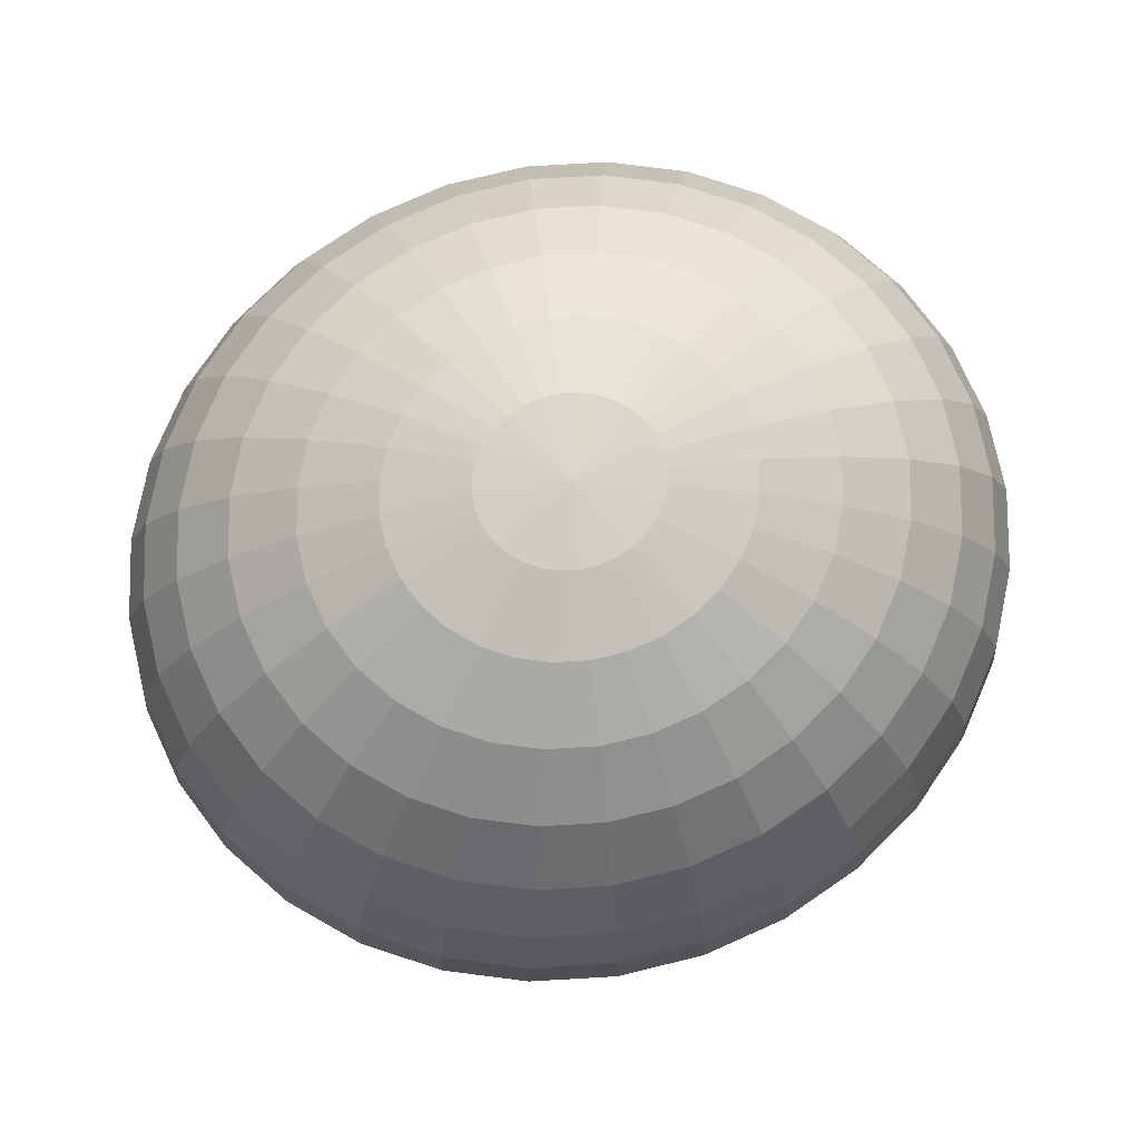
<metadata>
{"format":"obj","ext":"obj","renderer":"f3d","projection":"perspective","resolution":1024,"background":"white","views":[{"elev":78.0,"azim":161.2,"up":"+Y"}]}
</metadata>
<code>
o Sphere_Sphere.005_Sphere_Sphere.008
v 2.787 0.5608 0.84
v 2.785 0.58 0.84
v 2.787 0.58 0.8195
v 2.79 0.5608 0.8199
v 2.856 0.671 0.84
v 2.878 0.6766 0.84
v 2.878 0.6766 0.836
v 2.857 0.671 0.8322
v 2.794 0.5423 0.84
v 2.796 0.5423 0.8211
v 2.836 0.6619 0.84
v 2.837 0.6619 0.8286
v 2.804 0.5253 0.84
v 2.806 0.5253 0.823
v 2.819 0.6496 0.84
v 2.82 0.6496 0.8255
v 2.819 0.5104 0.84
v 2.82 0.5104 0.8255
v 2.804 0.6347 0.84
v 2.806 0.6347 0.823
v 2.836 0.4981 0.84
v 2.837 0.4981 0.8286
v 2.794 0.6177 0.84
v 2.796 0.6177 0.8211
v 2.856 0.489 0.84
v 2.857 0.489 0.8322
v 2.787 0.5992 0.84
v 2.79 0.5992 0.8199
v 2.878 0.4834 0.84
v 2.878 0.4834 0.836
v 2.859 0.489 0.8246
v 2.879 0.4834 0.8322
v 2.796 0.5992 0.8006
v 2.794 0.58 0.7998
v 2.796 0.5608 0.8006
v 2.879 0.6766 0.8322
v 2.859 0.671 0.8246
v 2.802 0.5423 0.8029
v 2.841 0.6619 0.8177
v 2.812 0.5253 0.8066
v 2.825 0.6496 0.8116
v 2.825 0.5104 0.8116
v 2.812 0.6347 0.8066
v 2.841 0.4981 0.8177
v 2.802 0.6177 0.8029
v 2.847 0.6619 0.8076
v 2.832 0.6496 0.7987
v 2.821 0.5253 0.7915
v 2.832 0.5104 0.7987
v 2.821 0.6347 0.7915
v 2.847 0.4981 0.8076
v 2.812 0.6177 0.7861
v 2.863 0.489 0.8177
v 2.806 0.5992 0.7828
v 2.881 0.4834 0.8286
v 2.804 0.58 0.7817
v 2.806 0.5608 0.7828
v 2.881 0.6766 0.8286
v 2.863 0.671 0.8177
v 2.812 0.5423 0.7861
v 2.82 0.5992 0.7672
v 2.819 0.58 0.7657
v 2.82 0.5608 0.7672
v 2.884 0.6766 0.8255
v 2.869 0.671 0.8116
v 2.825 0.5423 0.7714
v 2.855 0.6619 0.7987
v 2.832 0.5253 0.7783
v 2.843 0.6496 0.7875
v 2.843 0.5104 0.7875
v 2.832 0.6347 0.7783
v 2.855 0.4981 0.7987
v 2.825 0.6177 0.7714
v 2.869 0.489 0.8116
v 2.884 0.4834 0.8255
v 2.847 0.5253 0.7674
v 2.855 0.5104 0.7783
v 2.855 0.6496 0.7783
v 2.847 0.6347 0.7674
v 2.865 0.4981 0.7915
v 2.841 0.6177 0.7593
v 2.876 0.489 0.8066
v 2.837 0.5992 0.7544
v 2.888 0.4834 0.823
v 2.836 0.58 0.7527
v 2.837 0.5608 0.7544
v 2.888 0.6766 0.823
v 2.876 0.671 0.8066
v 2.841 0.5423 0.7593
v 2.865 0.6619 0.7915
v 2.856 0.58 0.743
v 2.857 0.5608 0.7448
v 2.891 0.6766 0.8211
v 2.883 0.671 0.8029
v 2.859 0.5423 0.7504
v 2.876 0.6619 0.7861
v 2.863 0.5253 0.7593
v 2.869 0.6496 0.7714
v 2.869 0.5104 0.7714
v 2.863 0.6347 0.7593
v 2.876 0.4981 0.7861
v 2.859 0.6177 0.7504
v 2.883 0.489 0.8029
v 2.857 0.5992 0.7448
v 2.891 0.4834 0.8211
v 2.884 0.6496 0.7672
v 2.881 0.6347 0.7544
v 2.884 0.5104 0.7672
v 2.888 0.4981 0.7828
v 2.879 0.6177 0.7448
v 2.891 0.489 0.8006
v 2.878 0.5992 0.739
v 2.896 0.4834 0.8199
v 2.878 0.58 0.737
v 2.878 0.5608 0.739
v 2.896 0.6766 0.8199
v 2.891 0.671 0.8006
v 2.879 0.5423 0.7448
v 2.888 0.6619 0.7828
v 2.881 0.5253 0.7544
v 2.9 0.58 0.735
v 2.9 0.5608 0.737
v 2.9 0.6766 0.8195
v 2.9 0.671 0.7998
v 2.9 0.5423 0.743
v 2.9 0.6619 0.7817
v 2.9 0.5253 0.7527
v 2.9 0.6496 0.7657
v 2.9 0.5104 0.7657
v 2.9 0.6347 0.7527
v 2.9 0.4981 0.7817
v 2.9 0.6177 0.743
v 2.9 0.489 0.7998
v 2.9 0.5992 0.737
v 2.9 0.4834 0.8195
v 2.916 0.5104 0.7672
v 2.912 0.4981 0.7828
v 2.919 0.6347 0.7544
v 2.921 0.6177 0.7448
v 2.909 0.489 0.8006
v 2.922 0.5992 0.739
v 2.904 0.4834 0.8199
v 2.922 0.58 0.737
v 2.922 0.5608 0.739
v 2.904 0.6766 0.8199
v 2.909 0.671 0.8006
v 2.921 0.5423 0.7448
v 2.912 0.6619 0.7828
v 2.919 0.5253 0.7544
v 2.916 0.6496 0.7672
v 2.943 0.5608 0.7448
v 2.941 0.5423 0.7504
v 2.917 0.671 0.8029
v 2.924 0.6619 0.7861
v 2.937 0.5253 0.7593
v 2.931 0.6496 0.7714
v 2.931 0.5104 0.7714
v 2.937 0.6347 0.7593
v 2.924 0.4981 0.7861
v 2.941 0.6177 0.7504
v 2.917 0.489 0.8029
v 2.943 0.5992 0.7448
v 2.909 0.4834 0.8211
v 2.944 0.58 0.743
v 2.909 0.6766 0.8211
v 2.935 0.4981 0.7915
v 2.924 0.489 0.8066
v 2.959 0.6177 0.7593
v 2.963 0.5992 0.7544
v 2.912 0.4834 0.823
v 2.964 0.58 0.7527
v 2.963 0.5608 0.7544
v 2.912 0.6766 0.823
v 2.924 0.671 0.8066
v 2.959 0.5423 0.7593
v 2.935 0.6619 0.7915
v 2.953 0.5253 0.7674
v 2.945 0.6496 0.7783
v 2.945 0.5104 0.7783
v 2.953 0.6347 0.7674
v 2.931 0.671 0.8116
v 2.945 0.6619 0.7987
v 2.975 0.5423 0.7714
v 2.968 0.5253 0.7783
v 2.957 0.6496 0.7875
v 2.957 0.5104 0.7875
v 2.968 0.6347 0.7783
v 2.945 0.4981 0.7987
v 2.975 0.6177 0.7714
v 2.931 0.489 0.8116
v 2.98 0.5992 0.7672
v 2.916 0.4834 0.8255
v 2.981 0.58 0.7657
v 2.98 0.5608 0.7672
v 2.916 0.6766 0.8255
v 2.988 0.6177 0.7861
v 2.994 0.5992 0.7828
v 2.937 0.489 0.8177
v 2.919 0.4834 0.8286
v 2.996 0.58 0.7817
v 2.994 0.5608 0.7828
v 2.919 0.6766 0.8286
v 2.937 0.671 0.8177
v 2.988 0.5423 0.7861
v 2.953 0.6619 0.8076
v 2.979 0.5253 0.7915
v 2.968 0.6496 0.7987
v 2.968 0.5104 0.7987
v 2.979 0.6347 0.7915
v 2.953 0.4981 0.8076
v 2.998 0.5423 0.8029
v 2.988 0.5253 0.8066
v 2.959 0.6619 0.8177
v 2.975 0.6496 0.8116
v 2.975 0.5104 0.8116
v 2.988 0.6347 0.8066
v 2.959 0.4981 0.8177
v 2.998 0.6177 0.8029
v 2.941 0.489 0.8246
v 3.004 0.5992 0.8006
v 2.921 0.4834 0.8322
v 3.006 0.58 0.7998
v 3.004 0.5608 0.8006
v 2.921 0.6766 0.8322
v 2.941 0.671 0.8246
v 2.943 0.489 0.8322
v 2.922 0.4834 0.836
v 3.01 0.5992 0.8199
v 3.013 0.58 0.8195
v 3.01 0.5608 0.8199
v 2.922 0.6766 0.836
v 2.943 0.671 0.8322
v 3.004 0.5423 0.8211
v 2.963 0.6619 0.8286
v 2.994 0.5253 0.823
v 2.98 0.6496 0.8255
v 2.98 0.5104 0.8255
v 2.994 0.6347 0.823
v 2.963 0.4981 0.8286
v 3.004 0.6177 0.8211
v 2.964 0.6619 0.84
v 2.981 0.6496 0.84
v 2.996 0.5253 0.84
v 2.981 0.5104 0.84
v 2.996 0.6347 0.84
v 2.964 0.4981 0.84
v 3.006 0.6177 0.84
v 2.944 0.489 0.84
v 3.013 0.5992 0.84
v 2.922 0.4834 0.84
v 3.015 0.58 0.84
v 3.013 0.5608 0.84
v 2.922 0.6766 0.84
v 2.944 0.671 0.84
v 3.006 0.5423 0.84
v 3.01 0.5992 0.8601
v 3.013 0.58 0.8605
v 3.01 0.5608 0.8601
v 2.922 0.6766 0.844
v 2.943 0.671 0.8478
v 3.004 0.5423 0.8589
v 2.963 0.6619 0.8514
v 2.994 0.5253 0.857
v 2.98 0.6496 0.8545
v 2.98 0.5104 0.8545
v 2.994 0.6347 0.857
v 2.963 0.4981 0.8514
v 3.004 0.6177 0.8589
v 2.943 0.489 0.8478
v 2.922 0.4834 0.844
v 2.988 0.5253 0.8734
v 2.975 0.5104 0.8684
v 2.975 0.6496 0.8684
v 2.988 0.6347 0.8734
v 2.959 0.4981 0.8623
v 2.998 0.6177 0.8771
v 2.941 0.489 0.8554
v 3.004 0.5992 0.8794
v 2.921 0.4834 0.8478
v 3.006 0.58 0.8802
v 3.004 0.5608 0.8794
v 2.921 0.6766 0.8478
v 2.941 0.671 0.8554
v 2.998 0.5423 0.8771
v 2.959 0.6619 0.8623
v 2.996 0.58 0.8983
v 2.994 0.5608 0.8972
v 2.919 0.6766 0.8514
v 2.937 0.671 0.8623
v 2.988 0.5423 0.8939
v 2.953 0.6619 0.8724
v 2.979 0.5253 0.8885
v 2.968 0.6496 0.8813
v 2.968 0.5104 0.8813
v 2.979 0.6347 0.8885
v 2.953 0.4981 0.8724
v 2.988 0.6177 0.8939
v 2.937 0.489 0.8623
v 2.994 0.5992 0.8972
v 2.919 0.4834 0.8514
v 2.957 0.5104 0.8925
v 2.945 0.4981 0.8813
v 2.968 0.6347 0.9017
v 2.975 0.6177 0.9086
v 2.931 0.489 0.8684
v 2.98 0.5992 0.9128
v 2.916 0.4834 0.8545
v 2.981 0.58 0.9143
v 2.98 0.5608 0.9128
v 2.916 0.6766 0.8545
v 2.931 0.671 0.8684
v 2.975 0.5423 0.9086
v 2.945 0.6619 0.8813
v 2.968 0.5253 0.9017
v 2.957 0.6496 0.8925
v 2.912 0.6766 0.857
v 2.924 0.671 0.8734
v 2.963 0.5608 0.9256
v 2.959 0.5423 0.9207
v 2.935 0.6619 0.8885
v 2.953 0.5253 0.9126
v 2.945 0.6496 0.9017
v 2.945 0.5104 0.9017
v 2.953 0.6347 0.9126
v 2.935 0.4981 0.8885
v 2.959 0.6177 0.9207
v 2.924 0.489 0.8734
v 2.963 0.5992 0.9256
v 2.912 0.4834 0.857
v 2.964 0.58 0.9273
v 2.937 0.6347 0.9207
v 2.941 0.6177 0.9296
v 2.924 0.4981 0.8939
v 2.917 0.489 0.8771
v 2.943 0.5992 0.9352
v 2.909 0.4834 0.8589
v 2.944 0.58 0.937
v 2.943 0.5608 0.9352
v 2.909 0.6766 0.8589
v 2.917 0.671 0.8771
v 2.941 0.5423 0.9296
v 2.924 0.6619 0.8939
v 2.937 0.5253 0.9207
v 2.931 0.6496 0.9086
v 2.931 0.5104 0.9086
v 2.922 0.5608 0.941
v 2.921 0.5423 0.9352
v 2.909 0.671 0.8794
v 2.912 0.6619 0.8972
v 2.919 0.5253 0.9256
v 2.916 0.6496 0.9128
v 2.916 0.5104 0.9128
v 2.919 0.6347 0.9256
v 2.912 0.4981 0.8972
v 2.921 0.6177 0.9352
v 2.909 0.489 0.8794
v 2.922 0.5992 0.941
v 2.904 0.4834 0.8601
v 2.922 0.58 0.943
v 2.904 0.6766 0.8601
v 2.9 0.4981 0.8983
v 2.9 0.489 0.8802
v 2.9 0.6177 0.937
v 2.9 0.5992 0.943
v 2.9 0.4834 0.8605
v 2.9 0.58 0.945
v 2.9 0.5608 0.943
v 2.9 0.6766 0.8605
v 2.9 0.671 0.8802
v 2.9 0.5423 0.937
v 2.9 0.6619 0.8983
v 2.9 0.5253 0.9273
v 2.9 0.6496 0.9143
v 2.9 0.5104 0.9143
v 2.9 0.6347 0.9273
v 2.891 0.671 0.8794
v 2.888 0.6619 0.8972
v 2.879 0.5423 0.9352
v 2.881 0.5253 0.9256
v 2.884 0.6496 0.9128
v 2.884 0.5104 0.9128
v 2.881 0.6347 0.9256
v 2.888 0.4981 0.8972
v 2.879 0.6177 0.9352
v 2.891 0.489 0.8794
v 2.878 0.5992 0.941
v 2.896 0.4834 0.8601
v 2.878 0.58 0.943
v 2.878 0.5608 0.941
v 2.896 0.6766 0.8601
v 2.859 0.6177 0.9296
v 2.857 0.5992 0.9352
v 2.883 0.489 0.8771
v 2.891 0.4834 0.8589
v 2.856 0.58 0.937
v 2.857 0.5608 0.9352
v 2.891 0.6766 0.8589
v 2.883 0.671 0.8771
v 2.859 0.5423 0.9296
v 2.876 0.6619 0.8939
v 2.863 0.5253 0.9207
v 2.869 0.6496 0.9086
v 2.869 0.5104 0.9086
v 2.863 0.6347 0.9207
v 2.876 0.4981 0.8939
v 2.841 0.5423 0.9207
v 2.847 0.5253 0.9126
v 2.865 0.6619 0.8885
v 2.855 0.6496 0.9017
v 2.855 0.5104 0.9017
v 2.847 0.6347 0.9126
v 2.865 0.4981 0.8885
v 2.841 0.6177 0.9207
v 2.876 0.489 0.8734
v 2.837 0.5992 0.9256
v 2.888 0.4834 0.857
v 2.836 0.58 0.9273
v 2.837 0.5608 0.9256
v 2.888 0.6766 0.857
v 2.876 0.671 0.8734
v 2.869 0.489 0.8684
v 2.884 0.4834 0.8545
v 2.82 0.5992 0.9128
v 2.819 0.58 0.9143
v 2.82 0.5608 0.9128
v 2.884 0.6766 0.8545
v 2.869 0.671 0.8684
v 2.825 0.5423 0.9086
v 2.855 0.6619 0.8813
v 2.832 0.5253 0.9017
v 2.843 0.6496 0.8925
v 2.843 0.5104 0.8925
v 2.832 0.6347 0.9017
v 2.855 0.4981 0.8813
v 2.825 0.6177 0.9086
v 2.821 0.5253 0.8885
v 2.832 0.5104 0.8813
v 2.832 0.6496 0.8813
v 2.821 0.6347 0.8885
v 2.847 0.4981 0.8724
v 2.812 0.6177 0.8939
v 2.863 0.489 0.8623
v 2.806 0.5992 0.8972
v 2.881 0.4834 0.8514
v 2.804 0.58 0.8983
v 2.806 0.5608 0.8972
v 2.881 0.6766 0.8514
v 2.863 0.671 0.8623
v 2.812 0.5423 0.8939
v 2.847 0.6619 0.8724
v 2.794 0.58 0.8802
v 2.796 0.5608 0.8794
v 2.879 0.6766 0.8478
v 2.859 0.671 0.8554
v 2.802 0.5423 0.8771
v 2.841 0.6619 0.8623
v 2.812 0.5253 0.8734
v 2.825 0.6496 0.8684
v 2.825 0.5104 0.8684
v 2.812 0.6347 0.8734
v 2.841 0.4981 0.8623
v 2.802 0.6177 0.8771
v 2.859 0.489 0.8554
v 2.796 0.5992 0.8794
v 2.879 0.4834 0.8478
v 2.82 0.6496 0.8545
v 2.806 0.6347 0.857
v 2.82 0.5104 0.8545
v 2.837 0.4981 0.8514
v 2.796 0.6177 0.8589
v 2.857 0.489 0.8478
v 2.79 0.5992 0.8601
v 2.878 0.4834 0.844
v 2.787 0.58 0.8605
v 2.79 0.5608 0.8601
v 2.878 0.6766 0.844
v 2.857 0.671 0.8478
v 2.796 0.5423 0.8589
v 2.837 0.6619 0.8514
v 2.806 0.5253 0.857
v 2.9 0.6784 0.84
v 2.9 0.4815 0.84
f 1 2 3 4
f 5 6 7 8
f 9 1 4 10
f 11 5 8 12
f 13 9 10 14
f 15 11 12 16
f 17 13 14 18
f 19 15 16 20
f 21 17 18 22
f 23 19 20 24
f 25 21 22 26
f 27 23 24 28
f 29 25 26 30
f 2 27 28 3
f 30 26 31 32
f 3 28 33 34
f 4 3 34 35
f 8 7 36 37
f 10 4 35 38
f 12 8 37 39
f 14 10 38 40
f 16 12 39 41
f 18 14 40 42
f 20 16 41 43
f 22 18 42 44
f 24 20 43 45
f 26 22 44 31
f 28 24 45 33
f 41 39 46 47
f 42 40 48 49
f 43 41 47 50
f 44 42 49 51
f 45 43 50 52
f 31 44 51 53
f 33 45 52 54
f 32 31 53 55
f 34 33 54 56
f 35 34 56 57
f 37 36 58 59
f 38 35 57 60
f 39 37 59 46
f 40 38 60 48
f 56 54 61 62
f 57 56 62 63
f 59 58 64 65
f 60 57 63 66
f 46 59 65 67
f 48 60 66 68
f 47 46 67 69
f 49 48 68 70
f 50 47 69 71
f 51 49 70 72
f 52 50 71 73
f 53 51 72 74
f 54 52 73 61
f 55 53 74 75
f 70 68 76 77
f 71 69 78 79
f 72 70 77 80
f 73 71 79 81
f 74 72 80 82
f 61 73 81 83
f 75 74 82 84
f 62 61 83 85
f 63 62 85 86
f 65 64 87 88
f 66 63 86 89
f 67 65 88 90
f 68 66 89 76
f 69 67 90 78
f 86 85 91 92
f 88 87 93 94
f 89 86 92 95
f 90 88 94 96
f 76 89 95 97
f 78 90 96 98
f 77 76 97 99
f 79 78 98 100
f 80 77 99 101
f 81 79 100 102
f 82 80 101 103
f 83 81 102 104
f 84 82 103 105
f 85 83 104 91
f 100 98 106 107
f 101 99 108 109
f 102 100 107 110
f 103 101 109 111
f 104 102 110 112
f 105 103 111 113
f 91 104 112 114
f 92 91 114 115
f 94 93 116 117
f 95 92 115 118
f 96 94 117 119
f 97 95 118 120
f 98 96 119 106
f 99 97 120 108
f 115 114 121 122
f 117 116 123 124
f 118 115 122 125
f 119 117 124 126
f 120 118 125 127
f 106 119 126 128
f 108 120 127 129
f 107 106 128 130
f 109 108 129 131
f 110 107 130 132
f 111 109 131 133
f 112 110 132 134
f 113 111 133 135
f 114 112 134 121
f 131 129 136 137
f 132 130 138 139
f 133 131 137 140
f 134 132 139 141
f 135 133 140 142
f 121 134 141 143
f 122 121 143 144
f 124 123 145 146
f 125 122 144 147
f 126 124 146 148
f 127 125 147 149
f 128 126 148 150
f 129 127 149 136
f 130 128 150 138
f 147 144 151 152
f 148 146 153 154
f 149 147 152 155
f 150 148 154 156
f 136 149 155 157
f 138 150 156 158
f 137 136 157 159
f 139 138 158 160
f 140 137 159 161
f 141 139 160 162
f 142 140 161 163
f 143 141 162 164
f 144 143 164 151
f 146 145 165 153
f 161 159 166 167
f 162 160 168 169
f 163 161 167 170
f 164 162 169 171
f 151 164 171 172
f 153 165 173 174
f 152 151 172 175
f 154 153 174 176
f 155 152 175 177
f 156 154 176 178
f 157 155 177 179
f 158 156 178 180
f 159 157 179 166
f 160 158 180 168
f 176 174 181 182
f 177 175 183 184
f 178 176 182 185
f 179 177 184 186
f 180 178 185 187
f 166 179 186 188
f 168 180 187 189
f 167 166 188 190
f 169 168 189 191
f 170 167 190 192
f 171 169 191 193
f 172 171 193 194
f 174 173 195 181
f 175 172 194 183
f 191 189 196 197
f 192 190 198 199
f 193 191 197 200
f 194 193 200 201
f 181 195 202 203
f 183 194 201 204
f 182 181 203 205
f 184 183 204 206
f 185 182 205 207
f 186 184 206 208
f 187 185 207 209
f 188 186 208 210
f 189 187 209 196
f 190 188 210 198
f 206 204 211 212
f 207 205 213 214
f 208 206 212 215
f 209 207 214 216
f 210 208 215 217
f 196 209 216 218
f 198 210 217 219
f 197 196 218 220
f 199 198 219 221
f 200 197 220 222
f 201 200 222 223
f 203 202 224 225
f 204 201 223 211
f 205 203 225 213
f 221 219 226 227
f 222 220 228 229
f 223 222 229 230
f 225 224 231 232
f 211 223 230 233
f 213 225 232 234
f 212 211 233 235
f 214 213 234 236
f 215 212 235 237
f 216 214 236 238
f 217 215 237 239
f 218 216 238 240
f 219 217 239 226
f 220 218 240 228
f 236 234 241 242
f 237 235 243 244
f 238 236 242 245
f 239 237 244 246
f 240 238 245 247
f 226 239 246 248
f 228 240 247 249
f 227 226 248 250
f 229 228 249 251
f 230 229 251 252
f 232 231 253 254
f 233 230 252 255
f 234 232 254 241
f 235 233 255 243
f 251 249 256 257
f 252 251 257 258
f 254 253 259 260
f 255 252 258 261
f 241 254 260 262
f 243 255 261 263
f 242 241 262 264
f 244 243 263 265
f 245 242 264 266
f 246 244 265 267
f 247 245 266 268
f 248 246 267 269
f 249 247 268 256
f 250 248 269 270
f 265 263 271 272
f 266 264 273 274
f 267 265 272 275
f 268 266 274 276
f 269 267 275 277
f 256 268 276 278
f 270 269 277 279
f 257 256 278 280
f 258 257 280 281
f 260 259 282 283
f 261 258 281 284
f 262 260 283 285
f 263 261 284 271
f 264 262 285 273
f 281 280 286 287
f 283 282 288 289
f 284 281 287 290
f 285 283 289 291
f 271 284 290 292
f 273 285 291 293
f 272 271 292 294
f 274 273 293 295
f 275 272 294 296
f 276 274 295 297
f 277 275 296 298
f 278 276 297 299
f 279 277 298 300
f 280 278 299 286
f 296 294 301 302
f 297 295 303 304
f 298 296 302 305
f 299 297 304 306
f 300 298 305 307
f 286 299 306 308
f 287 286 308 309
f 289 288 310 311
f 290 287 309 312
f 291 289 311 313
f 292 290 312 314
f 293 291 313 315
f 294 292 314 301
f 295 293 315 303
f 311 310 316 317
f 312 309 318 319
f 313 311 317 320
f 314 312 319 321
f 315 313 320 322
f 301 314 321 323
f 303 315 322 324
f 302 301 323 325
f 304 303 324 326
f 305 302 325 327
f 306 304 326 328
f 307 305 327 329
f 308 306 328 330
f 309 308 330 318
f 326 324 331 332
f 327 325 333 334
f 328 326 332 335
f 329 327 334 336
f 330 328 335 337
f 318 330 337 338
f 317 316 339 340
f 319 318 338 341
f 320 317 340 342
f 321 319 341 343
f 322 320 342 344
f 323 321 343 345
f 324 322 344 331
f 325 323 345 333
f 341 338 346 347
f 342 340 348 349
f 343 341 347 350
f 344 342 349 351
f 345 343 350 352
f 331 344 351 353
f 333 345 352 354
f 332 331 353 355
f 334 333 354 356
f 335 332 355 357
f 336 334 356 358
f 337 335 357 359
f 338 337 359 346
f 340 339 360 348
f 356 354 361 362
f 357 355 363 364
f 358 356 362 365
f 359 357 364 366
f 346 359 366 367
f 348 360 368 369
f 347 346 367 370
f 349 348 369 371
f 350 347 370 372
f 351 349 371 373
f 352 350 372 374
f 353 351 373 375
f 354 352 374 361
f 355 353 375 363
f 371 369 376 377
f 372 370 378 379
f 373 371 377 380
f 374 372 379 381
f 375 373 380 382
f 361 374 381 383
f 363 375 382 384
f 362 361 383 385
f 364 363 384 386
f 365 362 385 387
f 366 364 386 388
f 367 366 388 389
f 369 368 390 376
f 370 367 389 378
f 386 384 391 392
f 387 385 393 394
f 388 386 392 395
f 389 388 395 396
f 376 390 397 398
f 378 389 396 399
f 377 376 398 400
f 379 378 399 401
f 380 377 400 402
f 381 379 401 403
f 382 380 402 404
f 383 381 403 405
f 384 382 404 391
f 385 383 405 393
f 401 399 406 407
f 402 400 408 409
f 403 401 407 410
f 404 402 409 411
f 405 403 410 412
f 391 404 411 413
f 393 405 412 414
f 392 391 413 415
f 394 393 414 416
f 395 392 415 417
f 396 395 417 418
f 398 397 419 420
f 399 396 418 406
f 400 398 420 408
f 416 414 421 422
f 417 415 423 424
f 418 417 424 425
f 420 419 426 427
f 406 418 425 428
f 408 420 427 429
f 407 406 428 430
f 409 408 429 431
f 410 407 430 432
f 411 409 431 433
f 412 410 432 434
f 413 411 433 435
f 414 412 434 421
f 415 413 435 423
f 432 430 436 437
f 433 431 438 439
f 434 432 437 440
f 435 433 439 441
f 421 434 440 442
f 423 435 441 443
f 422 421 442 444
f 424 423 443 445
f 425 424 445 446
f 427 426 447 448
f 428 425 446 449
f 429 427 448 450
f 430 428 449 436
f 431 429 450 438
f 446 445 451 452
f 448 447 453 454
f 449 446 452 455
f 450 448 454 456
f 436 449 455 457
f 438 450 456 458
f 437 436 457 459
f 439 438 458 460
f 440 437 459 461
f 441 439 460 462
f 442 440 461 463
f 443 441 462 464
f 444 442 463 465
f 445 443 464 451
f 460 458 466 467
f 461 459 468 469
f 462 460 467 470
f 463 461 469 471
f 464 462 470 472
f 465 463 471 473
f 451 464 472 474
f 452 451 474 475
f 454 453 476 477
f 455 452 475 478
f 456 454 477 479
f 457 455 478 480
f 458 456 479 466
f 459 457 480 468
f 6 481 7
f 482 29 30
f 7 481 36
f 482 30 32
f 36 481 58
f 482 32 55
f 58 481 64
f 482 55 75
f 64 481 87
f 482 75 84
f 87 481 93
f 482 84 105
f 93 481 116
f 482 105 113
f 116 481 123
f 482 113 135
f 123 481 145
f 482 135 142
f 145 481 165
f 482 142 163
f 165 481 173
f 482 163 170
f 173 481 195
f 482 170 192
f 195 481 202
f 482 192 199
f 202 481 224
f 482 199 221
f 224 481 231
f 482 221 227
f 231 481 253
f 482 227 250
f 253 481 259
f 482 250 270
f 259 481 282
f 482 270 279
f 482 279 300
f 282 481 288
f 288 481 310
f 482 300 307
f 310 481 316
f 482 307 329
f 316 481 339
f 482 329 336
f 339 481 360
f 482 336 358
f 360 481 368
f 482 358 365
f 368 481 390
f 482 365 387
f 390 481 397
f 482 387 394
f 397 481 419
f 482 394 416
f 419 481 426
f 482 416 422
f 426 481 447
f 482 422 444
f 447 481 453
f 482 444 465
f 453 481 476
f 482 465 473
f 475 474 2 1
f 477 476 6 5
f 478 475 1 9
f 479 477 5 11
f 480 478 9 13
f 466 479 11 15
f 468 480 13 17
f 467 466 15 19
f 469 468 17 21
f 470 467 19 23
f 471 469 21 25
f 472 470 23 27
f 473 471 25 29
f 474 472 27 2
f 476 481 6
f 482 473 29

</code>
